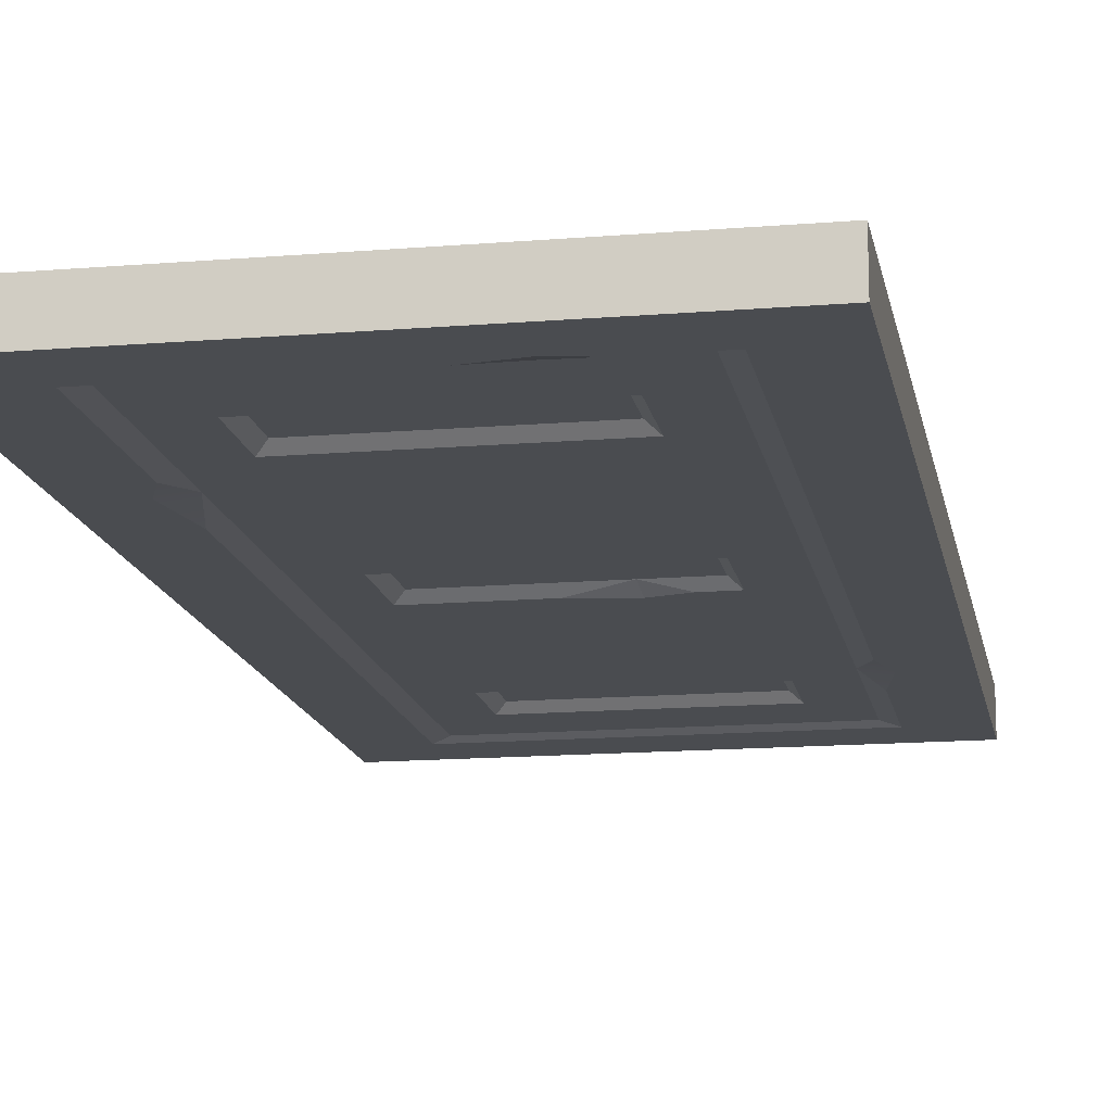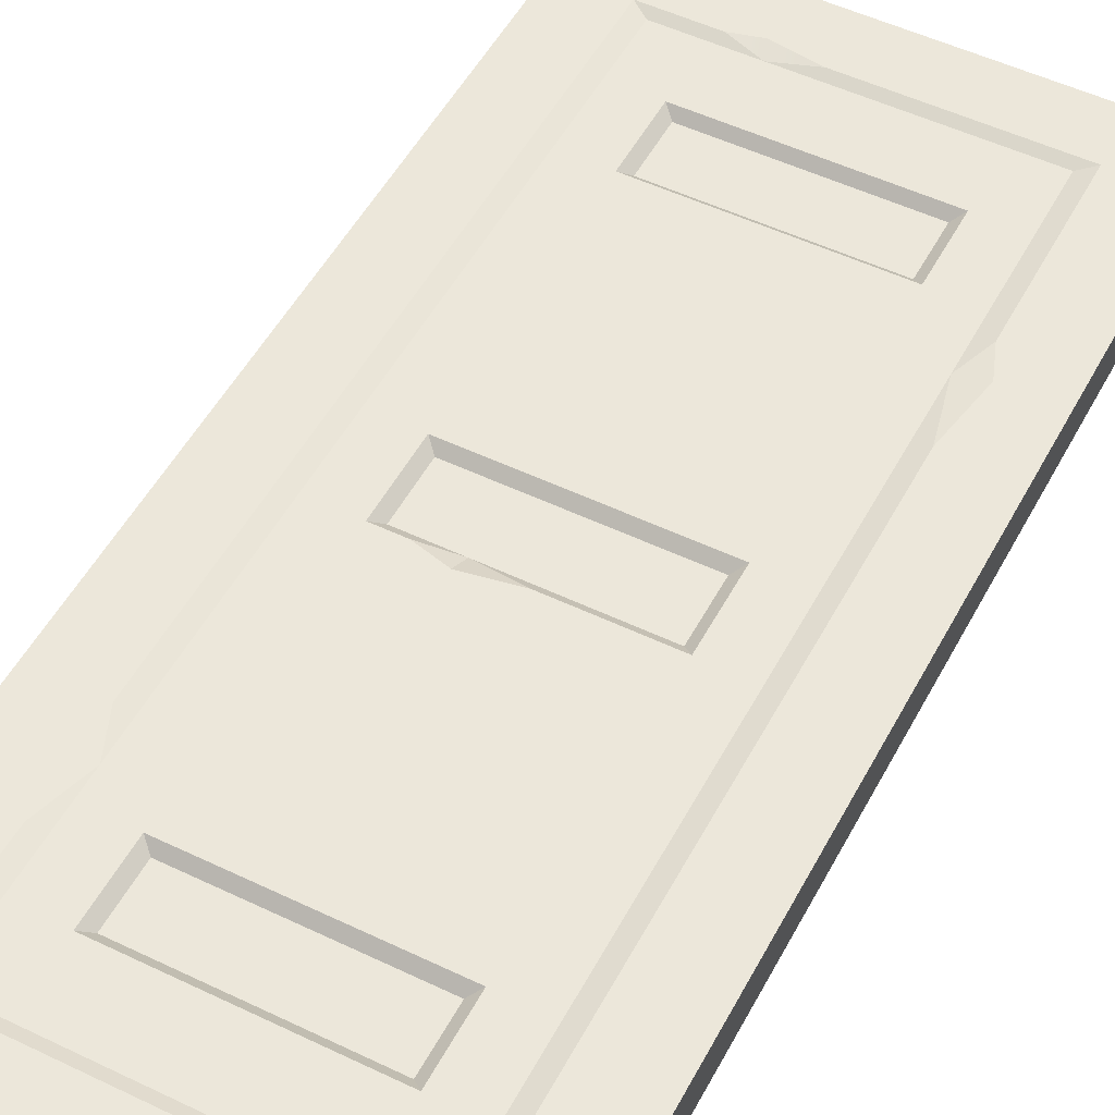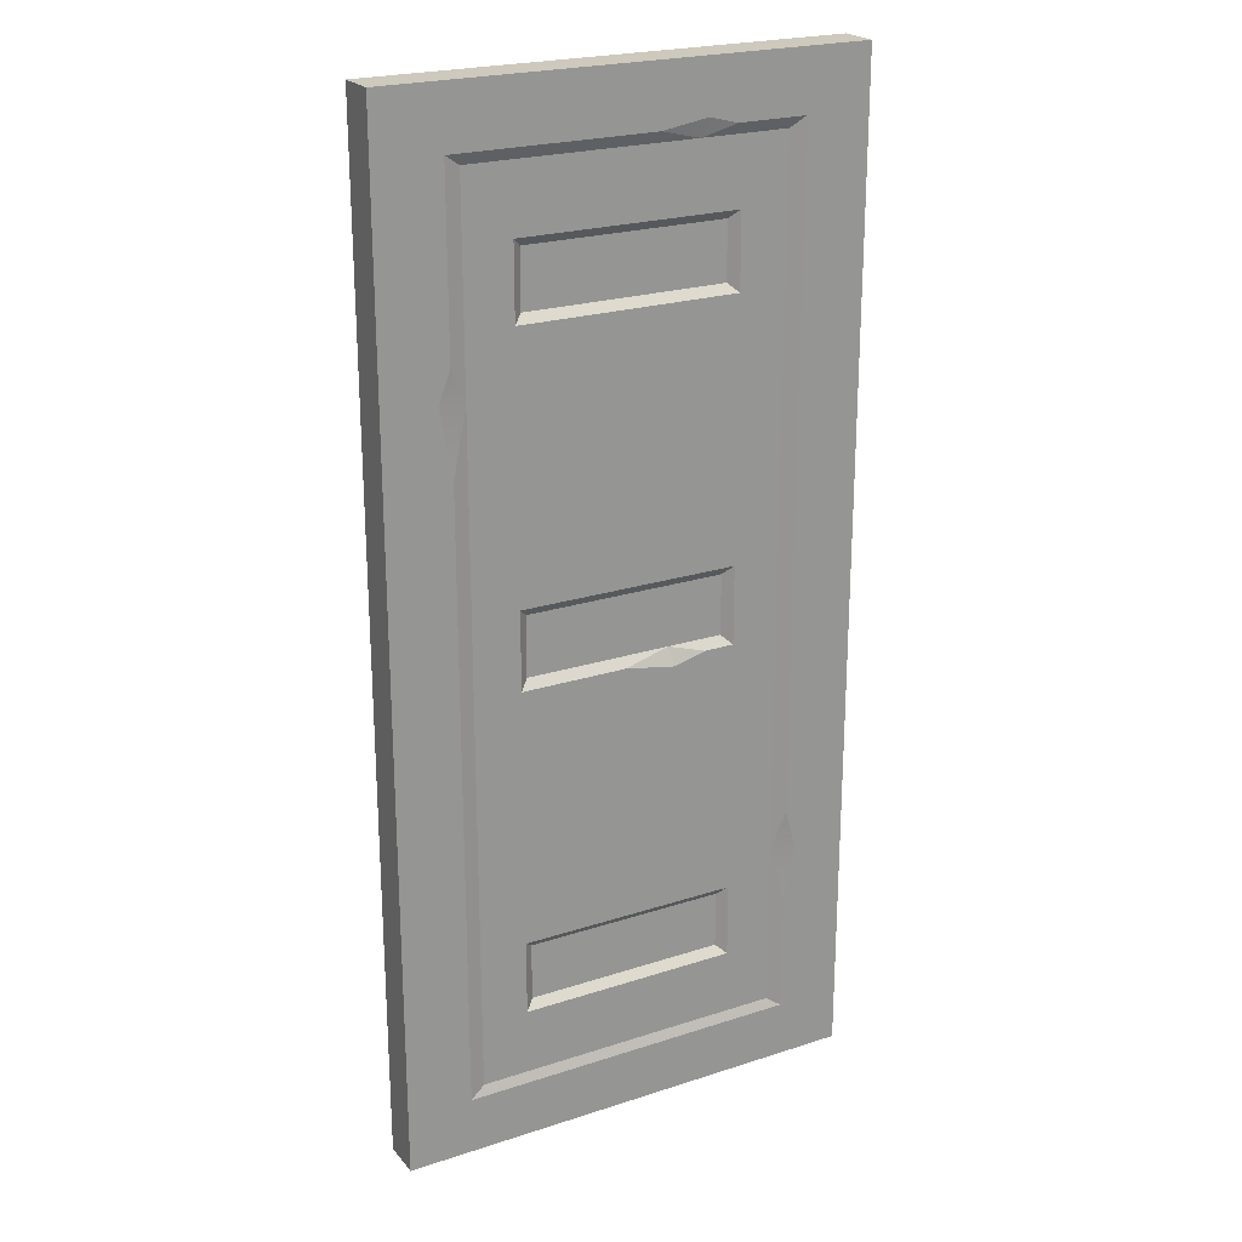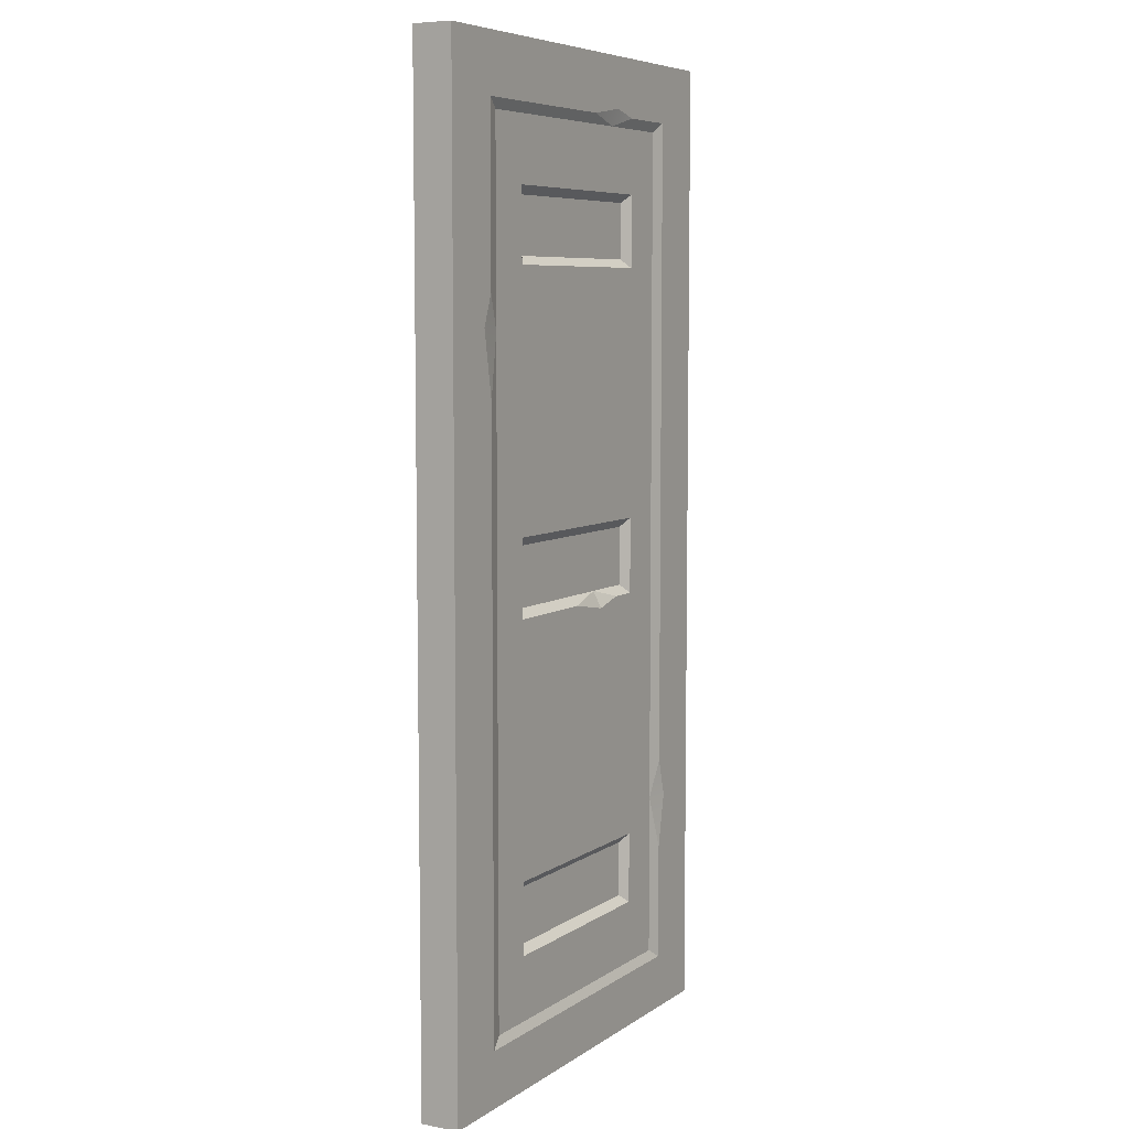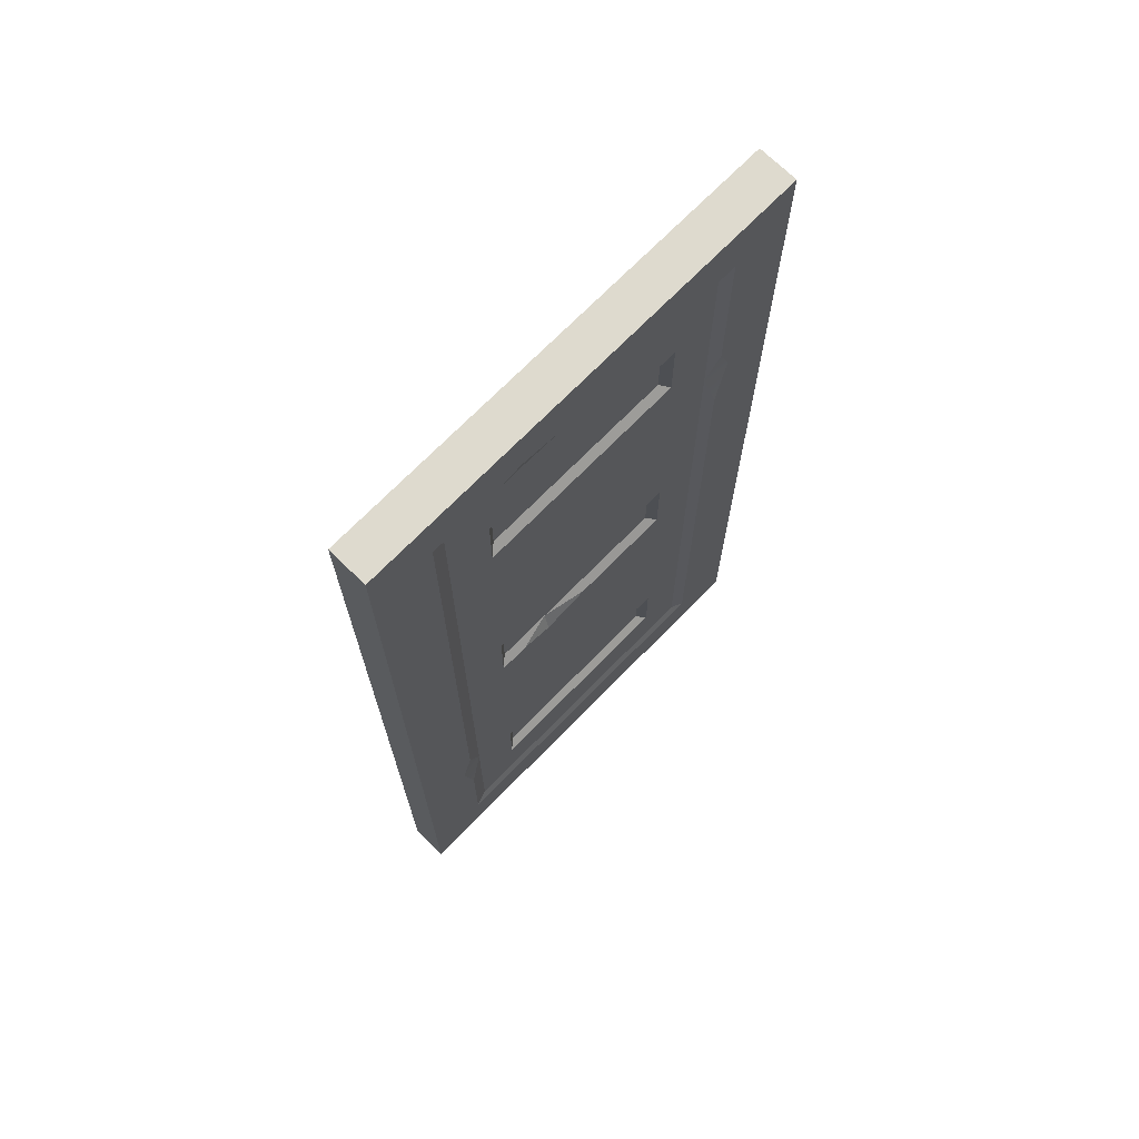
<metadata>
{"format":"obj","ext":"obj","renderer":"f3d","projection":"perspective","resolution":1024,"background":"white","views":[{"elev":-14.7,"azim":-169.8,"up":"+Z"},{"elev":51.5,"azim":27.5,"up":"+Z"},{"elev":22.7,"azim":150.8,"up":"+Y"},{"elev":6.9,"azim":119.3,"up":"+Y"},{"elev":71.2,"azim":-45.6,"up":"+Y"}]}
</metadata>
<code>
g SM_Bld_Bunker_Wall_Caution_Door_Opening_01
v 0.3888 0.9521 -0.07294
v 0.3177 0.934 -0.08834
v 0.3845 0.9166 -0.08834
v 0.3888 0.9521 -0.07294
v 0.3845 0.9166 -0.08834
v 0.486 0.934 -0.08834
v 0.3888 0.9521 -0.03765
v 0.3845 0.9166 -0.02224
v 0.3177 0.934 -0.02224
v 0.3888 0.9521 -0.03765
v 0.486 0.934 -0.02224
v 0.3845 0.9166 -0.02224
v 0.2752 1.626 -0.07294
v 0.6819 1.626 -0.07294
v 0.6819 1.741 -0.07294
v 0.2752 1.741 -0.07294
v 0.131 0.1152 -0.09585
v 0.8261 0.1152 -0.09585
v 0.7955 0.1356 -0.08834
v 0.1615 0.1356 -0.08834
v 0.341 1.89 -0.08834
v 0.3293 1.926 -0.09585
v 0.2704 1.911 -0.09585
v 0.4236 1.911 -0.09585
v 0.131 1.911 -0.09585
v 0.131 0.5535 -0.09585
v 0.1615 0.4748 -0.08834
v 0.1615 1.89 -0.08834
v 0.131 0.3619 -0.09585
v 0.131 0.1152 -0.09585
v 0.1615 0.1356 -0.08834
v 0.2752 0.2847 -0.07294
v 0.6819 0.2847 -0.07294
v 0.6819 0.3996 -0.07294
v 0.2752 0.3996 -0.07294
v 0.2752 1.074 -0.07294
v 0.6819 0.9521 -0.07294
v 0.6819 1.074 -0.07294
v 0.3888 0.9521 -0.07294
v 0.2752 0.9521 -0.07294
v 0.2563 1.609 -0.08834
v 0.7008 1.609 -0.08834
v 0.6819 1.626 -0.07294
v 0.2752 1.626 -0.07294
v 0.7008 1.609 -0.08834
v 0.7008 1.758 -0.08834
v 0.6819 1.741 -0.07294
v 0.6819 1.626 -0.07294
v 0.7008 1.758 -0.08834
v 0.2563 1.758 -0.08834
v 0.2752 1.741 -0.07294
v 0.6819 1.741 -0.07294
v 0.2563 1.758 -0.08834
v 0.2563 1.609 -0.08834
v 0.2752 1.626 -0.07294
v 0.2752 1.741 -0.07294
v 0.2563 0.2676 -0.08834
v 0.7008 0.2676 -0.08834
v 0.6819 0.2847 -0.07294
v 0.2752 0.2847 -0.07294
v 0.7008 0.2676 -0.08834
v 0.7008 0.4167 -0.08834
v 0.6819 0.3996 -0.07294
v 0.6819 0.2847 -0.07294
v 0.7008 0.4167 -0.08834
v 0.2563 0.4167 -0.08834
v 0.2752 0.3996 -0.07294
v 0.6819 0.3996 -0.07294
v 0.2563 0.4167 -0.08834
v 0.2563 0.2676 -0.08834
v 0.2752 0.2847 -0.07294
v 0.2752 0.3996 -0.07294
v 0.2563 0.934 -0.08834
v 0.3177 0.934 -0.08834
v 0.3888 0.9521 -0.07294
v 0.2752 0.9521 -0.07294
v 0.486 0.934 -0.08834
v 0.7008 0.934 -0.08834
v 0.6819 0.9521 -0.07294
v 0.7008 0.934 -0.08834
v 0.7008 1.092 -0.08834
v 0.6819 1.074 -0.07294
v 0.6819 0.9521 -0.07294
v 0.7008 1.092 -0.08834
v 0.2563 1.092 -0.08834
v 0.2752 1.074 -0.07294
v 0.6819 1.074 -0.07294
v 0.2563 1.092 -0.08834
v 0.2563 0.934 -0.08834
v 0.2752 0.9521 -0.07294
v 0.2752 1.074 -0.07294
v 0.7955 1.485 -0.08834
v 0.8261 1.556 -0.09585
v 0.8261 1.911 -0.09585
v 0.7955 1.89 -0.08834
v 0.8261 0.1152 -0.09585
v 0.8261 1.358 -0.09585
v 0.7955 0.1356 -0.08834
v 0.8261 1.358 -0.09585
v 0.8496 1.493 -0.09585
v 0.7955 1.485 -0.08834
v 0.8261 1.556 -0.09585
v 0.7008 1.092 -0.08834
v 0.7008 0.4167 -0.08834
v 0.7008 0.2676 -0.08834
v 0.7008 0.934 -0.08834
v 0.8496 1.493 -0.09585
v 0.8261 1.911 -0.09585
v 0.8261 1.556 -0.09585
v 0.9571 2.03 -0.09585
v 0.4236 1.911 -0.09585
v 0.3293 1.926 -0.09585
v 0.9571 1.907e-08 -0.09585
v 0.8261 1.358 -0.09585
v 0.8261 0.1152 -0.09585
v 2.441e-06 1.907e-08 -0.09585
v 0.131 0.1152 -0.09585
v 2.441e-06 2.03 -0.09585
v 0.109 0.4742 -0.09585
v 0.131 0.3619 -0.09585
v 0.131 0.5535 -0.09585
v 0.131 1.911 -0.09585
v 0.2704 1.911 -0.09585
v 0.341 1.89 -0.08834
v 0.2704 1.911 -0.09585
v 0.131 1.911 -0.09585
v 0.1615 1.89 -0.08834
v 0.8261 1.911 -0.09585
v 0.4236 1.911 -0.09585
v 0.7955 1.89 -0.08834
v 0.1615 0.4748 -0.08834
v 0.131 0.5535 -0.09585
v 0.109 0.4742 -0.09585
v 0.131 0.3619 -0.09585
v 0.3845 0.9166 -0.08834
v 0.7008 0.934 -0.08834
v 0.486 0.934 -0.08834
v 0.7008 0.4167 -0.08834
v 0.2563 0.4167 -0.08834
v 0.3177 0.934 -0.08834
v 0.2563 0.934 -0.08834
v 0.1615 0.4748 -0.08834
v 0.2563 1.092 -0.08834
v 0.1615 0.1356 -0.08834
v 0.2563 0.2676 -0.08834
v 0.7008 0.2676 -0.08834
v 0.7955 0.1356 -0.08834
v 0.7955 1.485 -0.08834
v 0.7008 1.092 -0.08834
v 0.7008 1.609 -0.08834
v 0.7955 1.89 -0.08834
v 0.2563 1.609 -0.08834
v 0.7008 1.758 -0.08834
v 0.341 1.89 -0.08834
v 0.2563 1.758 -0.08834
v 0.1615 1.89 -0.08834
v 0.2752 1.626 -0.03765
v 0.2752 1.741 -0.03765
v 0.6819 1.741 -0.03765
v 0.6819 1.626 -0.03765
v 2.441e-06 2.03 -0.01473
v 2.441e-06 2.03 -0.09585
v 0.9571 2.03 -0.09585
v 0.9571 2.03 -0.01473
v 2.441e-06 1.907e-08 -0.09585
v 2.441e-06 1.907e-08 -0.01473
v 0.9571 1.907e-08 -0.01473
v 0.9571 1.907e-08 -0.09585
v 0.9571 1.907e-08 -0.01473
v 0.9571 2.03 -0.01473
v 0.9571 2.03 -0.09585
v 0.9571 1.907e-08 -0.09585
v 2.441e-06 1.907e-08 -0.09585
v 2.441e-06 2.03 -0.09585
v 2.441e-06 2.03 -0.01473
v 2.441e-06 1.907e-08 -0.01473
v 0.131 0.1152 -0.01473
v 0.1615 0.1356 -0.02224
v 0.7955 0.1356 -0.02224
v 0.8261 0.1152 -0.01473
v 0.341 1.89 -0.02224
v 0.2704 1.911 -0.01473
v 0.3293 1.926 -0.01473
v 0.4236 1.911 -0.01473
v 0.131 1.911 -0.01473
v 0.1615 1.89 -0.02224
v 0.1615 0.4748 -0.02224
v 0.131 0.5535 -0.01473
v 0.1615 0.1356 -0.02224
v 0.131 0.1152 -0.01473
v 0.131 0.3619 -0.01473
v 0.2752 0.2847 -0.03765
v 0.2752 0.3996 -0.03765
v 0.6819 0.3996 -0.03765
v 0.6819 0.2847 -0.03765
v 0.2752 1.074 -0.03765
v 0.6819 1.074 -0.03765
v 0.6819 0.9521 -0.03765
v 0.3888 0.9521 -0.03765
v 0.2752 0.9521 -0.03765
v 0.2563 1.609 -0.02224
v 0.2752 1.626 -0.03765
v 0.6819 1.626 -0.03765
v 0.7008 1.609 -0.02224
v 0.7008 1.609 -0.02224
v 0.6819 1.626 -0.03765
v 0.6819 1.741 -0.03765
v 0.7008 1.758 -0.02224
v 0.7008 1.758 -0.02224
v 0.6819 1.741 -0.03765
v 0.2752 1.741 -0.03765
v 0.2563 1.758 -0.02224
v 0.2563 1.758 -0.02224
v 0.2752 1.741 -0.03765
v 0.2752 1.626 -0.03765
v 0.2563 1.609 -0.02224
v 0.2563 0.2676 -0.02224
v 0.2752 0.2847 -0.03765
v 0.6819 0.2847 -0.03765
v 0.7008 0.2676 -0.02224
v 0.7008 0.2676 -0.02224
v 0.6819 0.2847 -0.03765
v 0.6819 0.3996 -0.03765
v 0.7008 0.4167 -0.02224
v 0.7008 0.4167 -0.02224
v 0.6819 0.3996 -0.03765
v 0.2752 0.3996 -0.03765
v 0.2563 0.4167 -0.02224
v 0.2563 0.4167 -0.02224
v 0.2752 0.3996 -0.03765
v 0.2752 0.2847 -0.03765
v 0.2563 0.2676 -0.02224
v 0.2563 0.934 -0.02224
v 0.2752 0.9521 -0.03765
v 0.3888 0.9521 -0.03765
v 0.3177 0.934 -0.02224
v 0.6819 0.9521 -0.03765
v 0.7008 0.934 -0.02224
v 0.486 0.934 -0.02224
v 0.7008 0.934 -0.02224
v 0.6819 0.9521 -0.03765
v 0.6819 1.074 -0.03765
v 0.7008 1.092 -0.02224
v 0.7008 1.092 -0.02224
v 0.6819 1.074 -0.03765
v 0.2752 1.074 -0.03765
v 0.2563 1.092 -0.02224
v 0.2563 1.092 -0.02224
v 0.2752 1.074 -0.03765
v 0.2752 0.9521 -0.03765
v 0.2563 0.934 -0.02224
v 0.7955 1.485 -0.02224
v 0.7955 1.89 -0.02224
v 0.8261 1.911 -0.01473
v 0.8261 1.556 -0.01473
v 0.8261 0.1152 -0.01473
v 0.7955 0.1356 -0.02224
v 0.8261 1.358 -0.01473
v 0.8261 1.358 -0.01473
v 0.7955 1.485 -0.02224
v 0.8496 1.493 -0.01473
v 0.8261 1.556 -0.01473
v 0.7008 0.2676 -0.02224
v 0.7008 0.934 -0.02224
v 0.7008 1.092 -0.02224
v 0.7008 0.4167 -0.02224
v 0.8496 1.493 -0.01473
v 0.8261 1.556 -0.01473
v 0.8261 1.911 -0.01473
v 0.9571 2.03 -0.01473
v 0.4236 1.911 -0.01473
v 0.3293 1.926 -0.01473
v 0.9571 1.907e-08 -0.01473
v 0.8261 1.358 -0.01473
v 0.8261 0.1152 -0.01473
v 2.441e-06 1.907e-08 -0.01473
v 0.131 0.1152 -0.01473
v 2.441e-06 2.03 -0.01473
v 0.109 0.4742 -0.01473
v 0.131 0.3619 -0.01473
v 0.131 0.5535 -0.01473
v 0.131 1.911 -0.01473
v 0.2704 1.911 -0.01473
v 0.341 1.89 -0.02224
v 0.1615 1.89 -0.02224
v 0.131 1.911 -0.01473
v 0.2704 1.911 -0.01473
v 0.8261 1.911 -0.01473
v 0.7955 1.89 -0.02224
v 0.4236 1.911 -0.01473
v 0.1615 0.4748 -0.02224
v 0.109 0.4742 -0.01473
v 0.131 0.5535 -0.01473
v 0.131 0.3619 -0.01473
v 0.3845 0.9166 -0.02224
v 0.486 0.934 -0.02224
v 0.7008 0.934 -0.02224
v 0.7008 0.4167 -0.02224
v 0.2563 0.4167 -0.02224
v 0.3177 0.934 -0.02224
v 0.2563 0.934 -0.02224
v 0.1615 0.4748 -0.02224
v 0.1615 1.89 -0.02224
v 0.1615 0.1356 -0.02224
v 0.2563 0.2676 -0.02224
v 0.7008 0.2676 -0.02224
v 0.7955 0.1356 -0.02224
v 0.7008 1.092 -0.02224
v 0.7955 1.485 -0.02224
v 0.2563 1.092 -0.02224
v 0.7008 1.609 -0.02224
v 0.7955 1.89 -0.02224
v 0.2563 1.609 -0.02224
v 0.7008 1.758 -0.02224
v 0.2563 1.758 -0.02224
v 0.341 1.89 -0.02224
g SM_Bld_Bunker_Wall_Caution_Door_Opening_01_0
f 3 2 1
f 6 5 4
f 9 8 7
f 12 11 10
f 15 14 13
f 16 15 13
f 19 18 17
f 20 19 17
f 23 22 21
f 22 24 21
f 27 26 25
f 28 27 25
f 30 29 27
f 31 30 27
f 34 33 32
f 35 34 32
f 38 37 36
f 37 39 36
f 36 39 40
f 43 42 41
f 44 43 41
f 47 46 45
f 48 47 45
f 51 50 49
f 52 51 49
f 55 54 53
f 56 55 53
f 59 58 57
f 60 59 57
f 63 62 61
f 64 63 61
f 67 66 65
f 68 67 65
f 71 70 69
f 72 71 69
f 75 74 73
f 76 75 73
f 78 77 75
f 79 78 75
f 82 81 80
f 83 82 80
f 86 85 84
f 87 86 84
f 90 89 88
f 91 90 88
f 94 93 92
f 95 94 92
f 92 97 96
f 98 92 96
f 101 100 99
f 102 100 101
f 105 104 103
f 104 106 103
f 109 108 107
f 108 110 107
f 108 111 110
f 111 112 110
f 107 110 113
f 114 107 113
f 115 114 113
f 115 113 116
f 117 115 116
f 112 118 110
f 117 116 119
f 119 116 118
f 120 117 119
f 121 119 118
f 122 121 118
f 122 118 112
f 123 122 112
f 126 125 124
f 127 126 124
f 124 129 128
f 130 124 128
f 133 132 131
f 134 133 131
f 137 136 135
f 136 138 135
f 135 138 139
f 140 135 139
f 141 140 139
f 139 142 141
f 143 141 142
f 144 142 139
f 145 144 139
f 145 146 144
f 146 147 144
f 148 147 146
f 146 149 148
f 150 148 149
f 150 149 143
f 151 148 150
f 152 150 143
f 142 152 143
f 153 151 150
f 153 154 151
f 142 155 152
f 155 154 153
f 142 156 155
f 156 154 155
f 159 158 157
f 160 159 157
f 163 162 161
f 164 163 161
f 167 166 165
f 168 167 165
f 171 170 169
f 172 171 169
f 175 174 173
f 176 175 173
f 179 178 177
f 180 179 177
f 183 182 181
f 184 183 181
f 187 186 185
f 188 187 185
f 190 189 187
f 191 190 187
f 194 193 192
f 195 194 192
f 198 197 196
f 199 198 196
f 199 196 200
f 203 202 201
f 204 203 201
f 207 206 205
f 208 207 205
f 211 210 209
f 212 211 209
f 215 214 213
f 216 215 213
f 219 218 217
f 220 219 217
f 223 222 221
f 224 223 221
f 227 226 225
f 228 227 225
f 231 230 229
f 232 231 229
f 235 234 233
f 236 235 233
f 238 237 235
f 239 238 235
f 242 241 240
f 243 242 240
f 246 245 244
f 247 246 244
f 250 249 248
f 251 250 248
f 254 253 252
f 255 254 252
f 252 257 256
f 258 252 256
f 261 260 259
f 261 262 260
f 265 264 263
f 264 266 263
f 269 268 267
f 270 269 267
f 271 269 270
f 272 271 270
f 270 267 273
f 267 274 273
f 274 275 273
f 273 275 276
f 275 277 276
f 278 272 270
f 276 277 279
f 276 279 278
f 277 280 279
f 279 281 278
f 281 282 278
f 278 282 272
f 282 283 272
f 286 285 284
f 287 286 284
f 284 289 288
f 290 284 288
f 293 292 291
f 292 294 291
f 297 296 295
f 298 297 295
f 298 295 299
f 295 300 299
f 300 301 299
f 302 299 301
f 303 302 301
f 302 304 299
f 304 305 299
f 306 305 304
f 307 306 304
f 308 306 307
f 307 309 308
f 303 301 310
f 309 311 308
f 308 311 310
f 309 312 311
f 311 313 310
f 303 310 313
f 312 314 311
f 313 315 303
f 316 314 312
f 316 303 315
f 316 315 314

</code>
